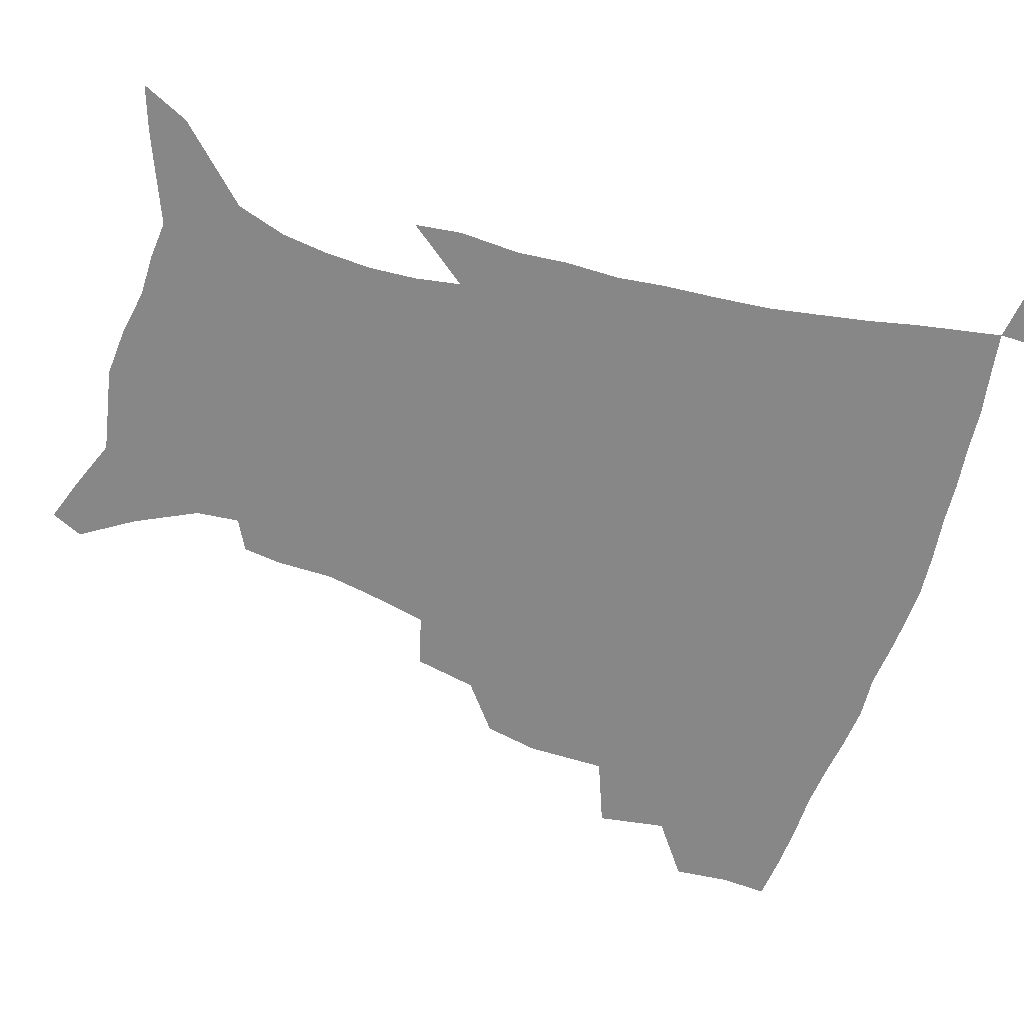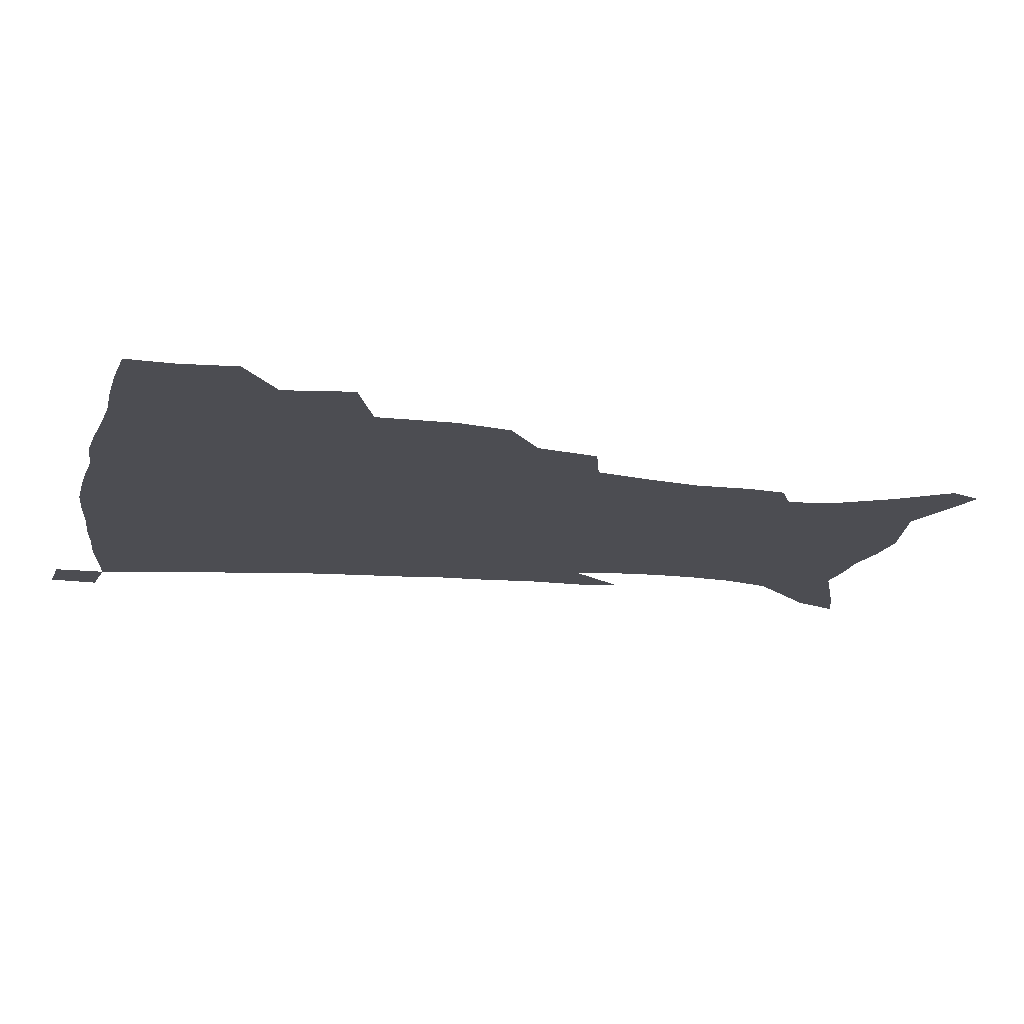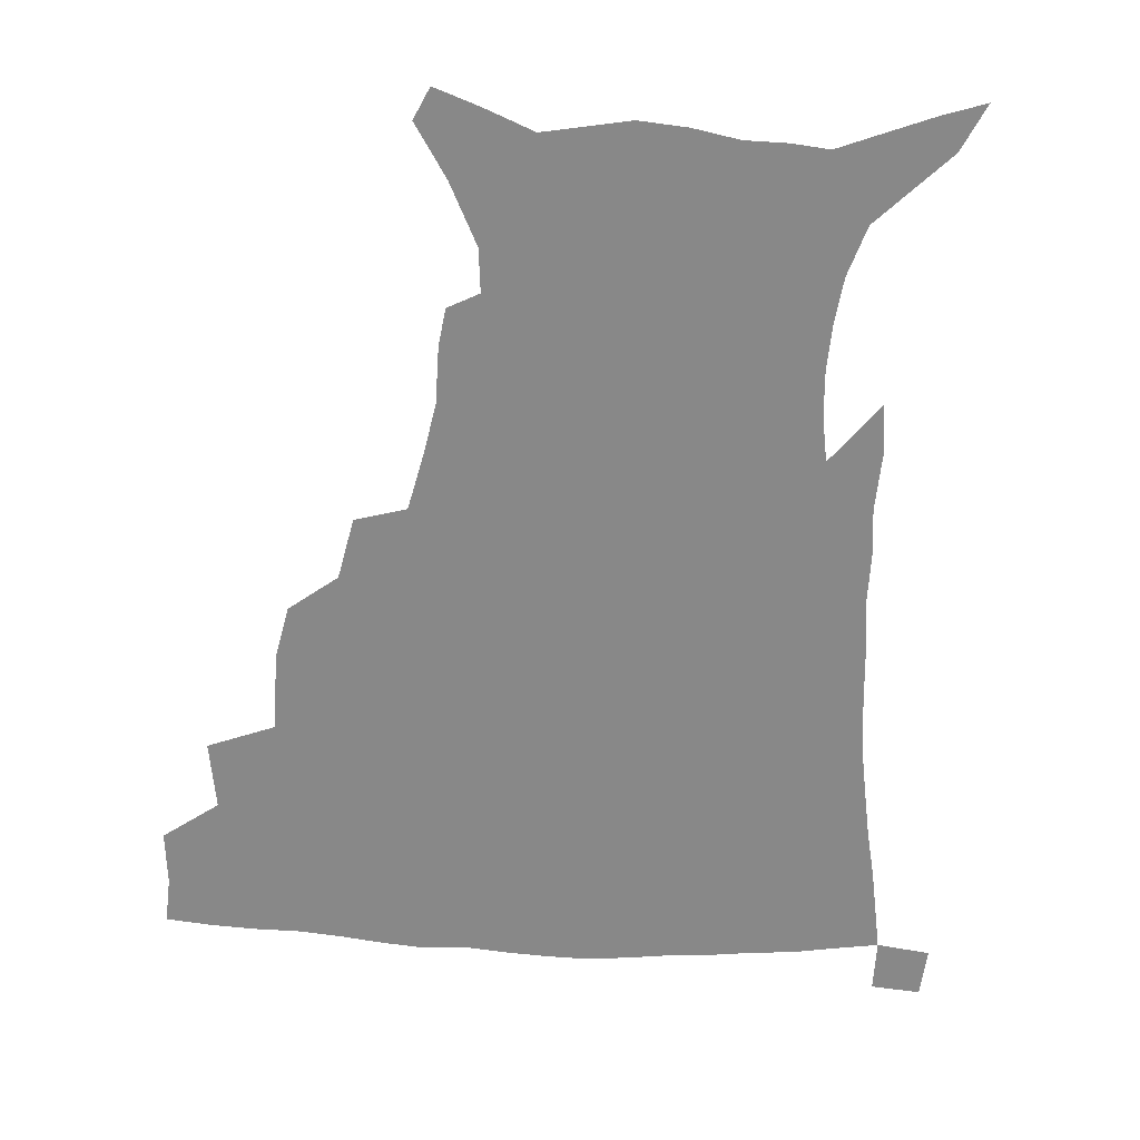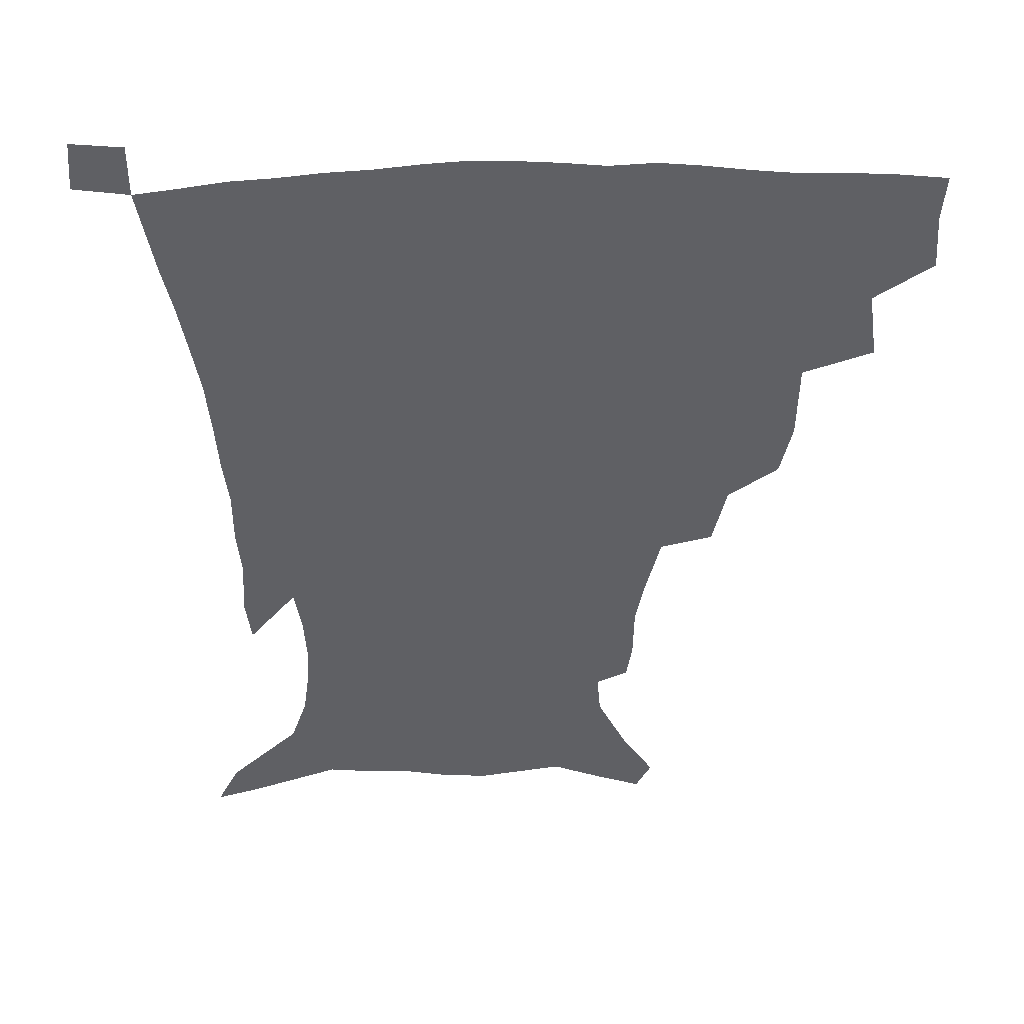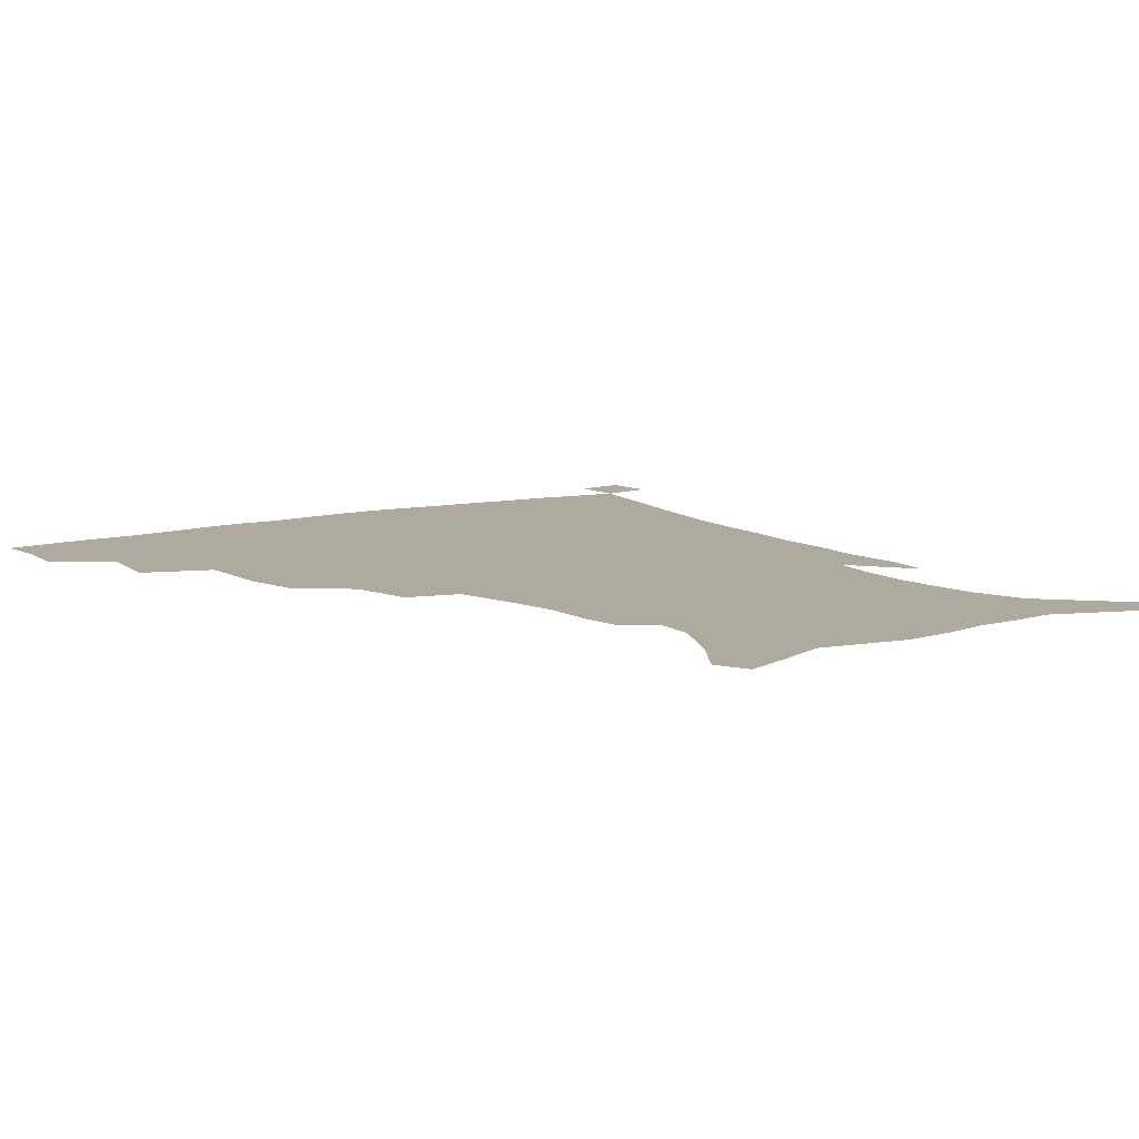
<metadata>
{"format":"obj","ext":"obj","renderer":"f3d","projection":"perspective","resolution":1024,"background":"white","views":[{"elev":-62.3,"azim":73.0,"up":"+Z"},{"elev":-16.3,"azim":-101.7,"up":"+Z"},{"elev":-62.9,"azim":-3.0,"up":"+Z"},{"elev":46.3,"azim":178.7,"up":"+Y"},{"elev":9.5,"azim":-34.2,"up":"+Z"}]}
</metadata>
<code>
v 436.3 398.4 0
v 437.8 417.4 0
v 436.7 433.5 0
v 451.9 361.1 0
v 455.3 384.8 0
v 454.3 402 0
v 453.5 418.4 0
v 452.1 435.1 0
v 479.2 306.8 0
v 475.3 325.3 0
v 475 352.4 0
v 473.5 371.4 0
v 472.6 388.7 0
v 470.5 404.2 0
v 469 419.9 0
v 467.6 436 0
v 500.5 272.8 0
v 495.9 294.1 0
v 493.5 317.7 0
v 491.5 337.9 0
v 491.1 359.7 0
v 489.6 375.8 0
v 487.9 390.9 0
v 486.2 405.8 0
v 484.8 420.9 0
v 483.7 436.2 0
v 528.3 197.9 0
v 526.4 210.9 0
v 526.2 230.4 0
v 523.1 246.9 0
v 518.1 268 0
v 512.8 287.1 0
v 511.6 313.2 0
v 509.1 329.9 0
v 506.7 345.6 0
v 505.6 362.9 0
v 504.2 378.1 0
v 502.5 392.6 0
v 501 407.2 0
v 499.7 422.1 0
v 498.6 437.7 0
v 516.5 138.2 0
v 527.8 156.4 0
v 537.8 177.5 0
v 539.1 192.4 0
v 539.1 212 0
v 537.4 227 0
v 535.5 244.3 0
v 532.1 262 0
v 528.5 279.3 0
v 525.2 296.5 0
v 524.1 318.7 0
v 522.1 334 0
v 521.1 350.7 0
v 519.6 365.1 0
v 518.6 380 0
v 516.9 394 0
v 515.7 408.4 0
v 514.4 422.9 0
v 513.1 439.6 0
v 521.7 127.4 0
v 533.5 146.3 0
v 543.1 166 0
v 548.1 184.3 0
v 548.7 201.2 0
v 549.3 223.4 0
v 547.4 238.7 0
v 544.9 253.1 0
v 541.9 267.4 0
v 539.4 285.7 0
v 538.1 305.7 0
v 536.6 322.2 0
v 535.5 337.9 0
v 534.8 353.6 0
v 533.8 367.5 0
v 533.3 381.7 0
v 531.6 395.3 0
v 530.3 409.7 0
v 528.9 424.9 0
v 527.5 441 0
v 537 132.9 0
v 549.5 154.5 0
v 557.4 176.5 0
v 558.5 191.7 0
v 558.6 207.7 0
v 558.7 230.2 0
v 557.1 245 0
v 555.4 261.8 0
v 552.9 274.7 0
v 551.2 292 0
v 550.2 310.3 0
v 549.2 325.8 0
v 548.8 341.2 0
v 548.1 355.4 0
v 547.7 369.5 0
v 546.8 382.7 0
v 545.9 396.1 0
v 545.4 409.9 0
v 544.1 424.4 0
v 542.6 440 0
v 554.2 140 0
v 564.2 161.9 0
v 567.3 178.5 0
v 568.3 195.2 0
v 569 215.7 0
v 568.2 231.5 0
v 566.9 248.9 0
v 565.5 264.2 0
v 563.9 279.8 0
v 562.9 297.1 0
v 562.3 313.7 0
v 561.4 326.5 0
v 561.4 343 0
v 561.4 357.4 0
v 561 370.4 0
v 560.1 383.2 0
v 560.2 396.8 0
v 559.5 410.4 0
v 558.3 424.8 0
v 556.5 441.4 0
v 568.1 137.5 0
v 576.2 163.9 0
v 578.4 183.4 0
v 578.3 196.7 0
v 578.5 217.7 0
v 578.1 233.7 0
v 577 249.2 0
v 576 265.2 0
v 574.9 279.6 0
v 574.2 296.5 0
v 573.9 314.4 0
v 574.2 330.7 0
v 573.8 343.4 0
v 574 357.6 0
v 574.4 371.2 0
v 574.2 383.9 0
v 574.4 397.2 0
v 574 410.4 0
v 572.2 425.9 0
v 570.3 442.4 0
v 583.6 134.6 0
v 587.9 164.2 0
v 588.6 184 0
v 588.9 204.2 0
v 588.6 219.8 0
v 588.2 238.2 0
v 587.5 252.1 0
v 586.8 270.1 0
v 586.6 284.4 0
v 585.9 299.7 0
v 585.9 316.7 0
v 586.1 331.5 0
v 586.5 345 0
v 587 359.4 0
v 587.2 371.1 0
v 588.2 384.9 0
v 588.1 397.5 0
v 587.7 410.5 0
v 586.1 426.4 0
v 584.2 442.8 0
v 600.2 136.1 0
v 599.8 163.2 0
v 599.3 183.9 0
v 599.1 200.8 0
v 598.7 218.1 0
v 598.1 236 0
v 597.7 253.3 0
v 597.7 267.2 0
v 597.2 286.3 0
v 597.4 300.1 0
v 597.4 316.3 0
v 598.1 329.2 0
v 598.6 345.1 0
v 599.3 358.1 0
v 600.6 372.4 0
v 601.3 385 0
v 601.6 397.7 0
v 601.2 411.6 0
v 600.2 426.4 0
v 598.9 441.7 0
v 616.3 139.2 0
v 612.6 159.8 0
v 609.9 182.5 0
v 608.9 200.3 0
v 608.5 218.5 0
v 608.1 236.4 0
v 608.1 250.9 0
v 608.3 267.6 0
v 608.3 283 0
v 608.5 299.1 0
v 608.9 314.6 0
v 609.9 331.6 0
v 610.7 344.2 0
v 611.7 357 0
v 612.9 371.7 0
v 614 384.7 0
v 615 397.3 0
v 616.2 410.5 0
v 615.8 424.6 0
v 614.5 439.9 0
v 630.9 139.3 0
v 624.3 160.2 0
v 621.7 176.8 0
v 619.1 197 0
v 617.7 219.2 0
v 617.8 235.6 0
v 618.4 249.4 0
v 618.5 267.3 0
v 619.7 279.2 0
v 619.8 295.7 0
v 620.5 310.8 0
v 620.8 330.2 0
v 622.3 344.1 0
v 623.9 356.1 0
v 625.3 369.8 0
v 626.8 383 0
v 628.4 396.3 0
v 630.2 409.7 0
v 630.2 423.5 0
v 629.3 438.9 0
v 643.5 140.7 0
v 636.8 157.8 0
v 631.2 178.3 0
v 629.3 193.9 0
v 628 212.8 0
v 627.9 229.8 0
v 629.3 243.3 0
v 629.3 261.6 0
v 630.1 277.5 0
v 630.7 293.2 0
v 631.6 308.8 0
v 633.1 323.5 0
v 633.8 340.6 0
v 635.9 353.4 0
v 637.7 367.6 0
v 639.5 382.5 0
v 641.5 394.9 0
v 643.2 408.7 0
v 644.6 422 0
v 644.6 437.1 0
v 659.4 134.4 0
v 650.2 153.4 0
v 643.3 172.4 0
v 640 188.5 0
v 637.6 208.4 0
v 637.9 223.1 0
v 639.2 238.1 0
v 640 255.7 0
v 640.6 272.6 0
v 642.2 286.9 0
v 642.5 304.7 0
v 644.5 318.4 0
v 645.4 335.4 0
v 647.7 349.8 0
v 650.1 363.7 0
v 651.9 379.5 0
v 654.4 393.4 0
v 656.5 407.1 0
v 658.4 420.7 0
v 659.1 436 0
v 674.8 128.5 0
v 665 147 0
v 657.4 164 0
v 651.8 181.1 0
v 649.7 196.7 0
v 648.8 212.7 0
v 649.6 228.6 0
v 652 244.1 0
v 653.4 260.5 0
v 653.9 278.2 0
v 654.5 295.5 0
v 655.9 311.3 0
v 659 324.6 0
v 659.5 344.1 0
v 661.9 360.1 0
v 663.9 377 0
v 667.5 390.1 0
v 670 404.9 0
v 672.3 419 0
v 674.3 433.6 0
v 689.5 123.7 0
v 681.8 139.6 0
v 668.5 223.3 0
v 670.3 239.1 0
v 669.1 260.4 0
v 670.4 276.6 0
v 670.4 295.8 0
v 672.2 312 0
v 673.3 330.8 0
v 674.9 349.9 0
v 677.7 367.2 0
v 680.7 385 0
v 684 400.9 0
v 686.6 416.5 0
v 689.1 431.4 0
v 688.9 449.6 0
v 707.5 433.9 0
v 706 451.2 0
f 5 6 1
f 1 6 2
f 6 7 2
f 2 7 3
f 7 8 3
f 11 12 4
f 4 12 5
f 12 13 5
f 5 13 6
f 13 14 6
f 6 14 7
f 14 15 7
f 7 15 8
f 15 16 8
f 18 19 9
f 9 19 10
f 19 20 10
f 10 20 11
f 20 21 11
f 11 21 12
f 21 22 12
f 12 22 13
f 22 23 13
f 13 23 14
f 23 24 14
f 14 24 15
f 24 25 15
f 15 25 16
f 25 26 16
f 31 32 17
f 17 32 18
f 32 33 18
f 18 33 19
f 33 34 19
f 19 34 20
f 34 35 20
f 20 35 21
f 35 36 21
f 21 36 22
f 36 37 22
f 22 37 23
f 37 38 23
f 23 38 24
f 38 39 24
f 24 39 25
f 39 40 25
f 25 40 26
f 40 41 26
f 45 46 27
f 27 46 28
f 46 47 28
f 28 47 29
f 47 48 29
f 29 48 30
f 48 49 30
f 30 49 31
f 49 50 31
f 31 50 32
f 50 51 32
f 32 51 33
f 51 52 33
f 33 52 34
f 52 53 34
f 34 53 35
f 53 54 35
f 35 54 36
f 54 55 36
f 36 55 37
f 55 56 37
f 37 56 38
f 56 57 38
f 38 57 39
f 57 58 39
f 39 58 40
f 58 59 40
f 40 59 41
f 59 60 41
f 61 62 42
f 42 62 43
f 62 63 43
f 43 63 44
f 63 64 44
f 44 64 45
f 64 65 45
f 45 65 46
f 65 66 46
f 46 66 47
f 66 67 47
f 47 67 48
f 67 68 48
f 48 68 49
f 68 69 49
f 49 69 50
f 69 70 50
f 50 70 51
f 70 71 51
f 51 71 52
f 71 72 52
f 52 72 53
f 72 73 53
f 53 73 54
f 73 74 54
f 54 74 55
f 74 75 55
f 55 75 56
f 75 76 56
f 56 76 57
f 76 77 57
f 57 77 58
f 77 78 58
f 58 78 59
f 78 79 59
f 59 79 60
f 79 80 60
f 61 81 62
f 81 82 62
f 62 82 63
f 82 83 63
f 63 83 64
f 83 84 64
f 64 84 65
f 84 85 65
f 65 85 66
f 85 86 66
f 66 86 67
f 86 87 67
f 67 87 68
f 87 88 68
f 68 88 69
f 88 89 69
f 69 89 70
f 89 90 70
f 70 90 71
f 90 91 71
f 71 91 72
f 91 92 72
f 72 92 73
f 92 93 73
f 73 93 74
f 93 94 74
f 74 94 75
f 94 95 75
f 75 95 76
f 95 96 76
f 76 96 77
f 96 97 77
f 77 97 78
f 97 98 78
f 78 98 79
f 98 99 79
f 79 99 80
f 99 100 80
f 81 101 82
f 101 102 82
f 82 102 83
f 102 103 83
f 83 103 84
f 103 104 84
f 84 104 85
f 104 105 85
f 85 105 86
f 105 106 86
f 86 106 87
f 106 107 87
f 87 107 88
f 107 108 88
f 88 108 89
f 108 109 89
f 89 109 90
f 109 110 90
f 90 110 91
f 110 111 91
f 91 111 92
f 111 112 92
f 92 112 93
f 112 113 93
f 93 113 94
f 113 114 94
f 94 114 95
f 114 115 95
f 95 115 96
f 115 116 96
f 96 116 97
f 116 117 97
f 97 117 98
f 117 118 98
f 98 118 99
f 118 119 99
f 99 119 100
f 119 120 100
f 101 121 102
f 121 122 102
f 102 122 103
f 122 123 103
f 103 123 104
f 123 124 104
f 104 124 105
f 124 125 105
f 105 125 106
f 125 126 106
f 106 126 107
f 126 127 107
f 107 127 108
f 127 128 108
f 108 128 109
f 128 129 109
f 109 129 110
f 129 130 110
f 110 130 111
f 130 131 111
f 111 131 112
f 131 132 112
f 112 132 113
f 132 133 113
f 113 133 114
f 133 134 114
f 114 134 115
f 134 135 115
f 115 135 116
f 135 136 116
f 116 136 117
f 136 137 117
f 117 137 118
f 137 138 118
f 118 138 119
f 138 139 119
f 119 139 120
f 139 140 120
f 121 141 122
f 141 142 122
f 122 142 123
f 142 143 123
f 123 143 124
f 143 144 124
f 124 144 125
f 144 145 125
f 125 145 126
f 145 146 126
f 126 146 127
f 146 147 127
f 127 147 128
f 147 148 128
f 128 148 129
f 148 149 129
f 129 149 130
f 149 150 130
f 130 150 131
f 150 151 131
f 131 151 132
f 151 152 132
f 132 152 133
f 152 153 133
f 133 153 134
f 153 154 134
f 134 154 135
f 154 155 135
f 135 155 136
f 155 156 136
f 136 156 137
f 156 157 137
f 137 157 138
f 157 158 138
f 138 158 139
f 158 159 139
f 139 159 140
f 159 160 140
f 141 161 142
f 161 162 142
f 142 162 143
f 162 163 143
f 143 163 144
f 163 164 144
f 144 164 145
f 164 165 145
f 145 165 146
f 165 166 146
f 146 166 147
f 166 167 147
f 147 167 148
f 167 168 148
f 148 168 149
f 168 169 149
f 149 169 150
f 169 170 150
f 150 170 151
f 170 171 151
f 151 171 152
f 171 172 152
f 152 172 153
f 172 173 153
f 153 173 154
f 173 174 154
f 154 174 155
f 174 175 155
f 155 175 156
f 175 176 156
f 156 176 157
f 176 177 157
f 157 177 158
f 177 178 158
f 158 178 159
f 178 179 159
f 159 179 160
f 179 180 160
f 161 181 162
f 181 182 162
f 162 182 163
f 182 183 163
f 163 183 164
f 183 184 164
f 164 184 165
f 184 185 165
f 165 185 166
f 185 186 166
f 166 186 167
f 186 187 167
f 167 187 168
f 187 188 168
f 168 188 169
f 188 189 169
f 169 189 170
f 189 190 170
f 170 190 171
f 190 191 171
f 171 191 172
f 191 192 172
f 172 192 173
f 192 193 173
f 173 193 174
f 193 194 174
f 174 194 175
f 194 195 175
f 175 195 176
f 195 196 176
f 176 196 177
f 196 197 177
f 177 197 178
f 197 198 178
f 178 198 179
f 198 199 179
f 179 199 180
f 199 200 180
f 181 201 182
f 201 202 182
f 182 202 183
f 202 203 183
f 183 203 184
f 203 204 184
f 184 204 185
f 204 205 185
f 185 205 186
f 205 206 186
f 186 206 187
f 206 207 187
f 187 207 188
f 207 208 188
f 188 208 189
f 208 209 189
f 189 209 190
f 209 210 190
f 190 210 191
f 210 211 191
f 191 211 192
f 211 212 192
f 192 212 193
f 212 213 193
f 193 213 194
f 213 214 194
f 194 214 195
f 214 215 195
f 195 215 196
f 215 216 196
f 196 216 197
f 216 217 197
f 197 217 198
f 217 218 198
f 198 218 199
f 218 219 199
f 199 219 200
f 219 220 200
f 201 221 202
f 221 222 202
f 202 222 203
f 222 223 203
f 203 223 204
f 223 224 204
f 204 224 205
f 224 225 205
f 205 225 206
f 225 226 206
f 206 226 207
f 226 227 207
f 207 227 208
f 227 228 208
f 208 228 209
f 228 229 209
f 209 229 210
f 229 230 210
f 210 230 211
f 230 231 211
f 211 231 212
f 231 232 212
f 212 232 213
f 232 233 213
f 213 233 214
f 233 234 214
f 214 234 215
f 234 235 215
f 215 235 216
f 235 236 216
f 216 236 217
f 236 237 217
f 217 237 218
f 237 238 218
f 218 238 219
f 238 239 219
f 219 239 220
f 239 240 220
f 221 241 222
f 241 242 222
f 222 242 223
f 242 243 223
f 223 243 224
f 243 244 224
f 224 244 225
f 244 245 225
f 225 245 226
f 245 246 226
f 226 246 227
f 246 247 227
f 227 247 228
f 247 248 228
f 228 248 229
f 248 249 229
f 229 249 230
f 249 250 230
f 230 250 231
f 250 251 231
f 231 251 232
f 251 252 232
f 232 252 233
f 252 253 233
f 233 253 234
f 253 254 234
f 234 254 235
f 254 255 235
f 235 255 236
f 255 256 236
f 236 256 237
f 256 257 237
f 237 257 238
f 257 258 238
f 238 258 239
f 258 259 239
f 239 259 240
f 259 260 240
f 241 261 242
f 261 262 242
f 242 262 243
f 262 263 243
f 243 263 244
f 263 264 244
f 244 264 245
f 264 265 245
f 245 265 246
f 265 266 246
f 246 266 247
f 266 267 247
f 247 267 248
f 267 268 248
f 248 268 249
f 268 269 249
f 249 269 250
f 269 270 250
f 250 270 251
f 270 271 251
f 251 271 252
f 271 272 252
f 252 272 253
f 272 273 253
f 253 273 254
f 273 274 254
f 254 274 255
f 274 275 255
f 255 275 256
f 275 276 256
f 256 276 257
f 276 277 257
f 257 277 258
f 277 278 258
f 258 278 259
f 278 279 259
f 259 279 260
f 279 280 260
f 261 281 262
f 281 282 262
f 262 282 263
f 268 283 269
f 283 284 269
f 269 284 270
f 284 285 270
f 270 285 271
f 285 286 271
f 271 286 272
f 286 287 272
f 272 287 273
f 287 288 273
f 273 288 274
f 288 289 274
f 274 289 275
f 289 290 275
f 275 290 276
f 290 291 276
f 276 291 277
f 291 292 277
f 277 292 278
f 292 293 278
f 278 293 279
f 293 294 279
f 279 294 280
f 294 295 280
f 295 297 296
f 297 298 296

</code>
